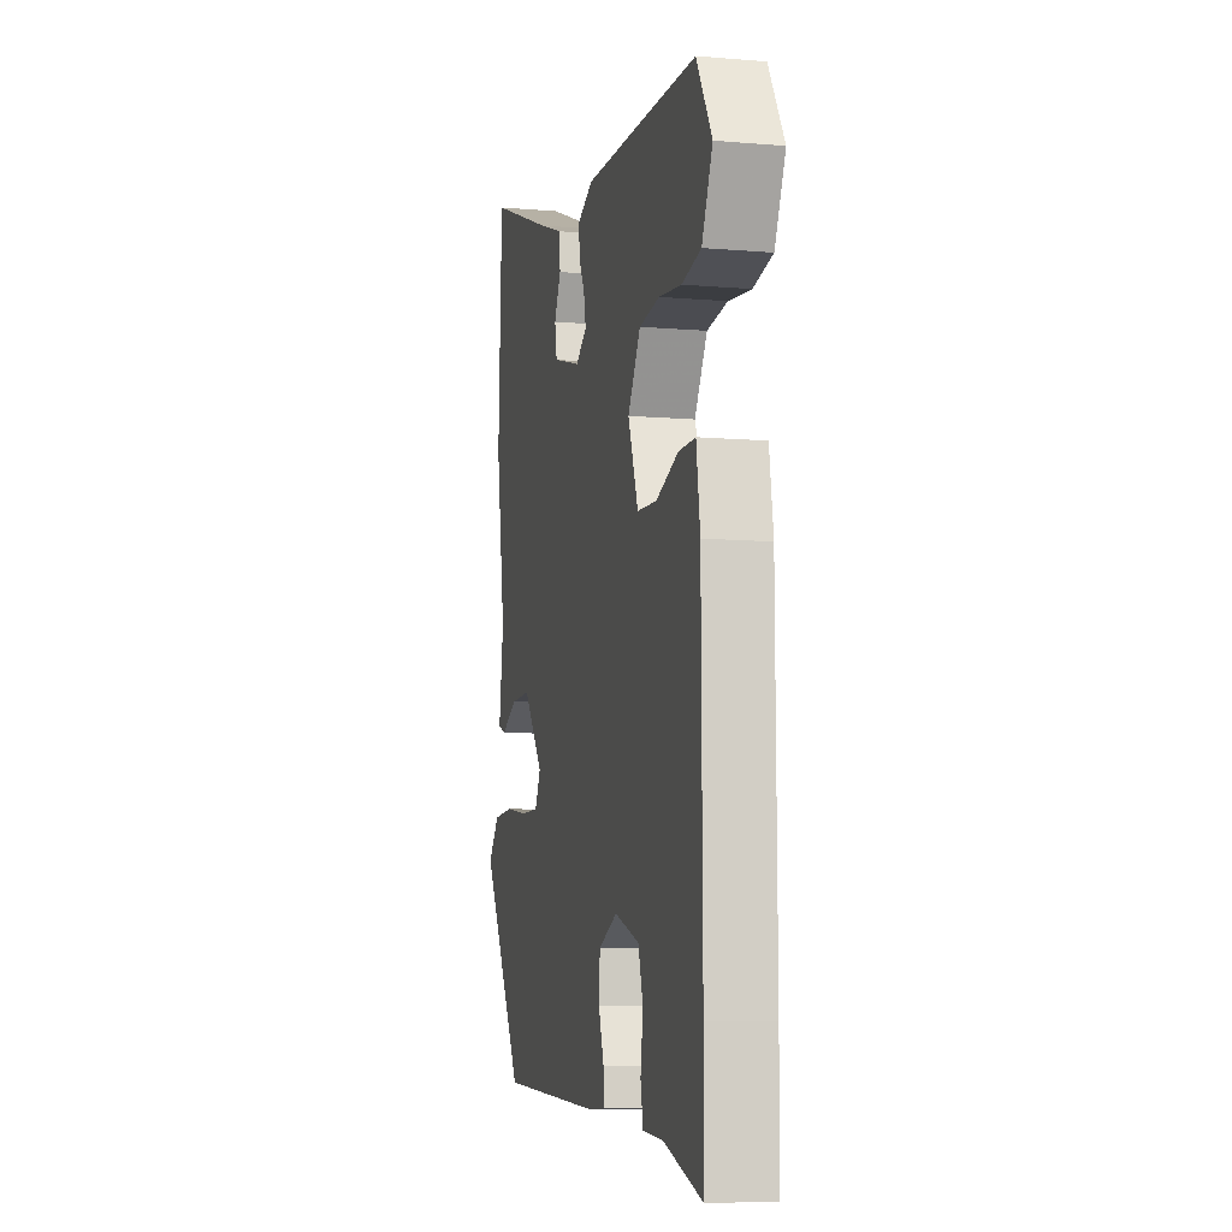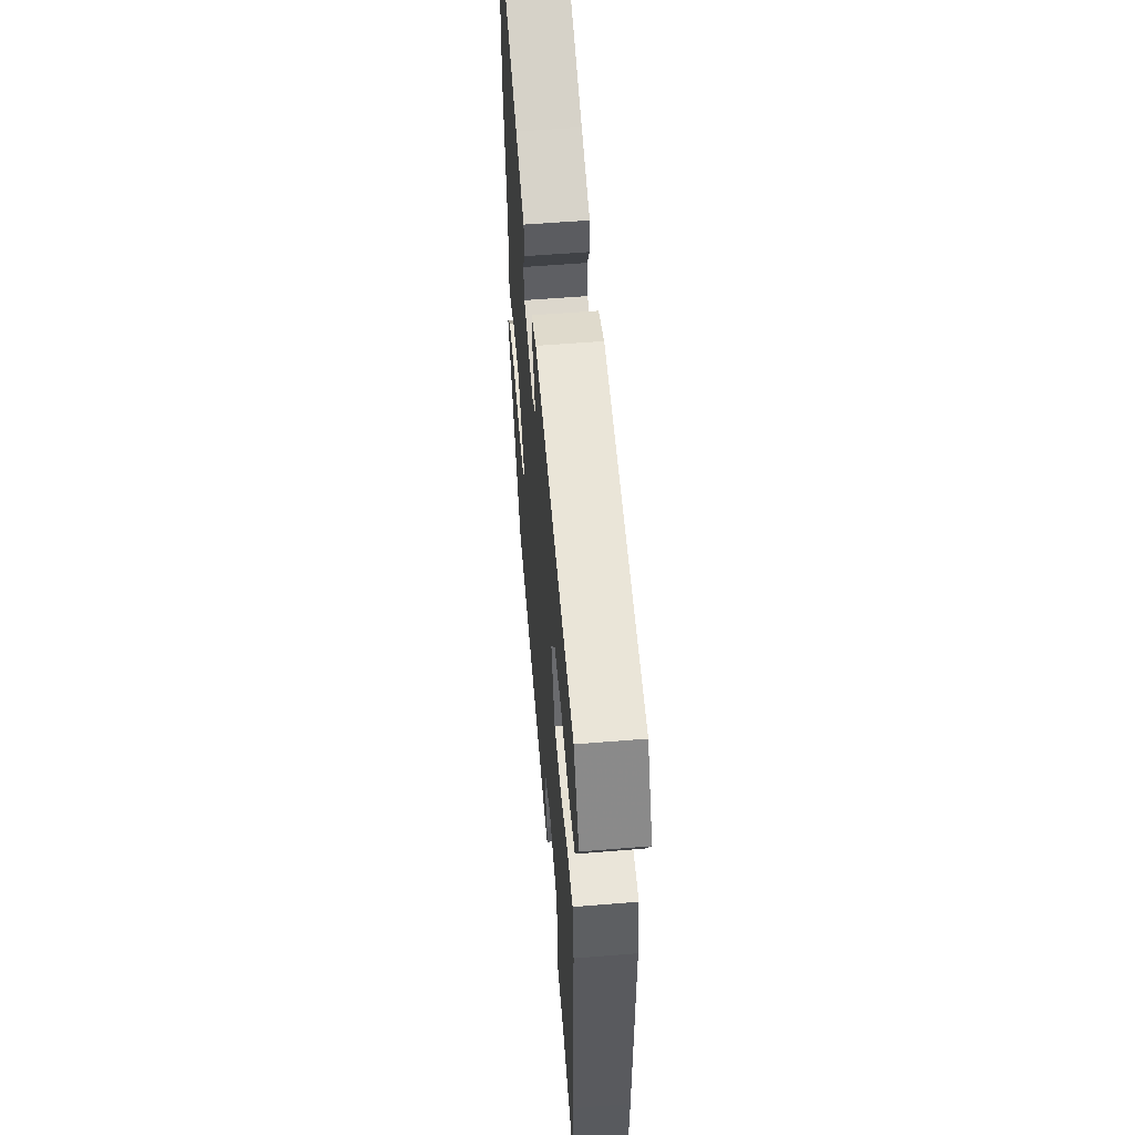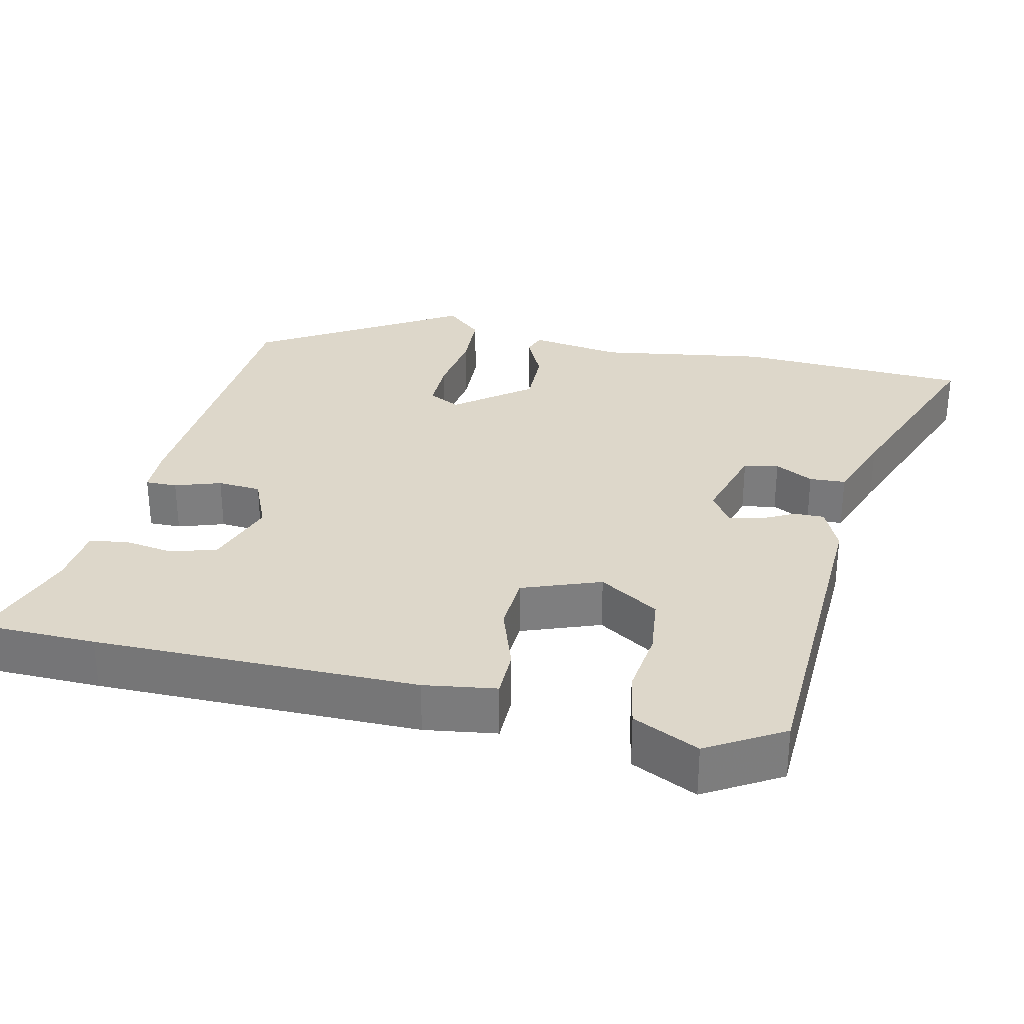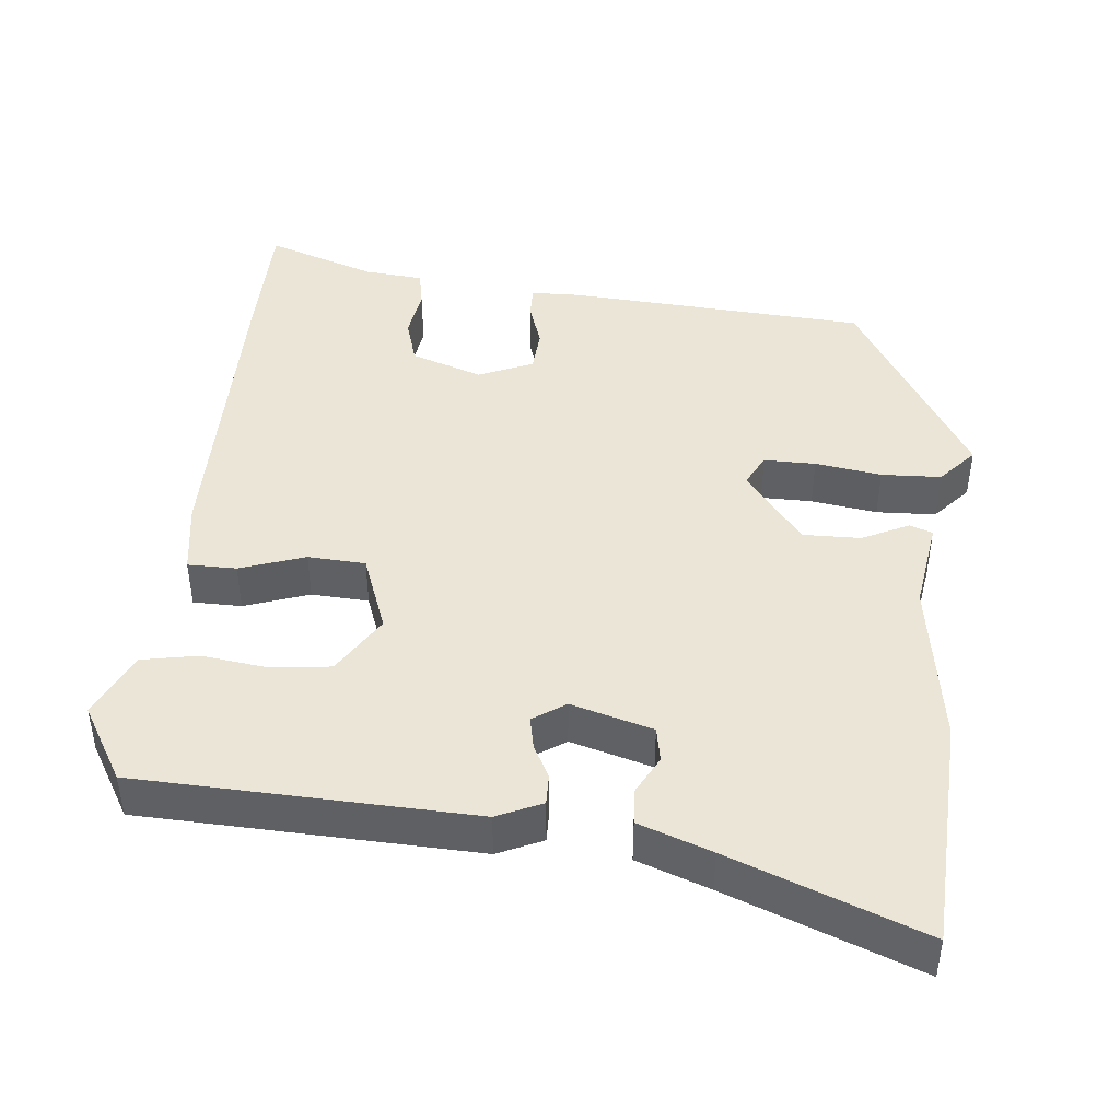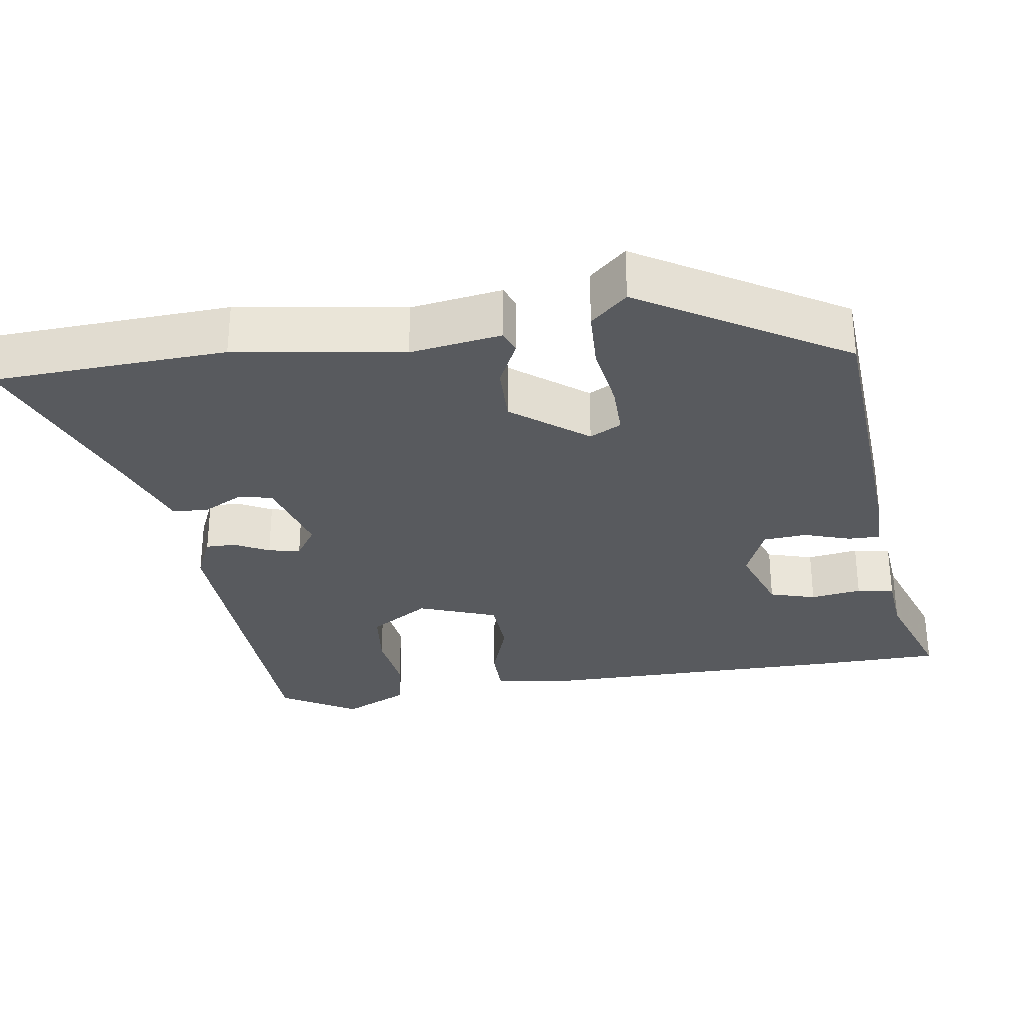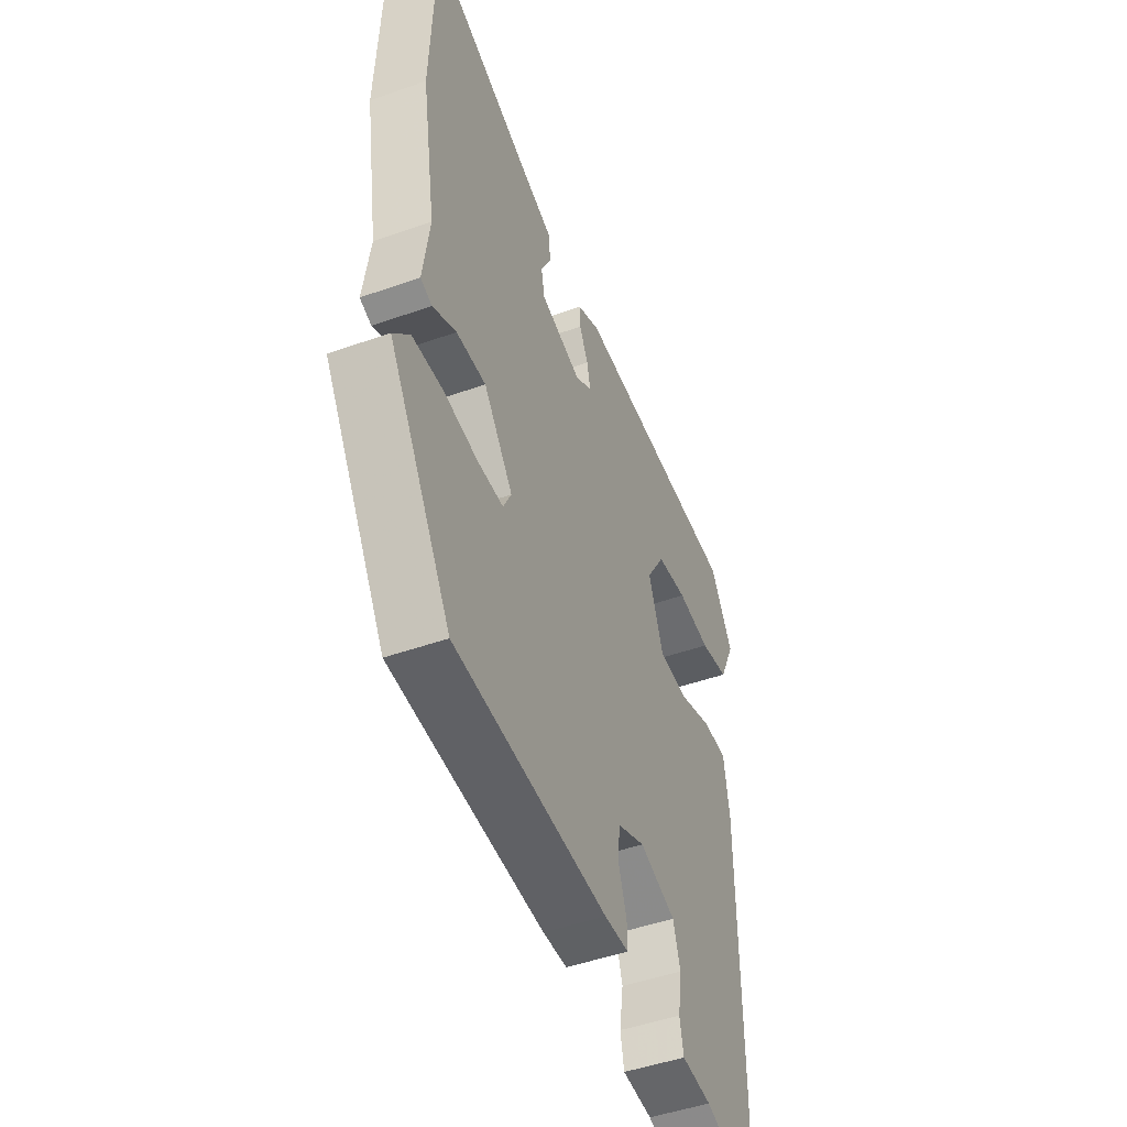
<metadata>
{"format":"obj","ext":"obj","renderer":"f3d","projection":"perspective","resolution":1024,"background":"white","views":[{"elev":-8.6,"azim":-103.0,"up":"+Z"},{"elev":57.7,"azim":-94.8,"up":"+Z"},{"elev":30.9,"azim":-76.9,"up":"+Y"},{"elev":44.3,"azim":6.0,"up":"+Y"},{"elev":-30.5,"azim":99.1,"up":"+Y"},{"elev":-47.4,"azim":111.8,"up":"+Z"}]}
</metadata>
<code>
v 0.377 0.07 -0.463
v -0.033 0.07 -0.487
v -0.098 0.07 -0.485
v -0.097 0.07 -0.442
v -0.076 0.07 -0.38
v -0.08 0.07 -0.321
v -0.154 0.07 -0.289
v -0.251 0.07 -0.322
v -0.27 0.07 -0.384
v -0.26 0.07 -0.453
v -0.27 0.07 -0.503
v -0.35 0.07 -0.51
v -0.499 0.07 -0.56
v -0.501 0.07 -0.401
v -0.498 0.07 0.037
v -0.483 0.07 0.135
v -0.417 0.07 0.135
v -0.329 0.07 0.104
v -0.251 0.07 0.108
v -0.211 0.07 0.214
v -0.261 0.07 0.295
v -0.342 0.07 0.305
v -0.431 0.07 0.294
v -0.507 0.07 0.309
v -0.549 0.07 0.399
v -0.488 0.07 0.501
v -0.033 0.07 0.515
v 0.028 0.07 0.487
v 0.027 0.07 0.446
v 0.003 0.07 0.4
v -0.006 0.07 0.357
v 0.038 0.07 0.327
v 0.149 0.07 0.358
v 0.158 0.07 0.405
v 0.131 0.07 0.457
v 0.134 0.07 0.506
v 0.233 0.07 0.541
v 0.494 0.07 0.639
v 0.507 0.07 0.323
v 0.47 0.07 0.096
v 0.488 0.07 -0.028
v 0.457 0.07 -0.039
v 0.394 0.07 -0.008
v 0.315 0.07 -0.006
v 0.237 0.07 -0.106
v 0.259 0.07 -0.149
v 0.329 0.07 -0.149
v 0.419 0.07 -0.136
v 0.5 0.07 -0.14
v 0.544 0.07 -0.19
v 0.377 0 -0.463
v -0.033 0 -0.487
v -0.098 0 -0.485
v -0.097 0 -0.442
v -0.076 0 -0.38
v -0.08 0 -0.321
v -0.154 0 -0.289
v -0.251 0 -0.322
v -0.27 0 -0.384
v -0.26 0 -0.453
v -0.27 0 -0.503
v -0.35 0 -0.51
v -0.499 0 -0.56
v -0.501 0 -0.401
v -0.498 0 0.037
v -0.483 0 0.135
v -0.417 0 0.135
v -0.329 0 0.104
v -0.251 0 0.108
v -0.211 0 0.214
v -0.261 0 0.295
v -0.342 0 0.305
v -0.431 0 0.294
v -0.507 0 0.309
v -0.549 0 0.399
v -0.488 0 0.501
v -0.033 0 0.515
v 0.028 0 0.487
v 0.027 0 0.446
v 0.003 0 0.4
v -0.006 0 0.357
v 0.038 0 0.327
v 0.149 0 0.358
v 0.158 0 0.405
v 0.131 0 0.457
v 0.134 0 0.506
v 0.233 0 0.541
v 0.494 0 0.639
v 0.507 0 0.323
v 0.47 0 0.096
v 0.488 0 -0.028
v 0.457 0 -0.039
v 0.394 0 -0.008
v 0.315 0 -0.006
v 0.237 0 -0.106
v 0.259 0 -0.149
v 0.329 0 -0.149
v 0.419 0 -0.136
v 0.5 0 -0.14
v 0.544 0 -0.19
f 47 48 49 50
f 46 47 50 1
f 45 46 1 2
f 40 41 42 43
f 40 43 44
f 37 38 39 40
f 37 40 44
f 34 35 36 37
f 33 34 37 44
f 32 33 44 45
f 27 28 29 30
f 27 30 31
f 26 27 31
f 22 23 24 25
f 21 22 25 26
f 15 16 17 18
f 15 18 19
f 12 13 14 15
f 12 15 19
f 9 10 11 12
f 8 9 12 19
f 7 8 19 20
f 2 3 4 5
f 2 5 6
f 45 2 6
f 21 26 31 32
f 20 21 32 45
f 6 7 20 45
f 100 99 98 97
f 51 100 97 96
f 52 51 96 95
f 93 92 91 90
f 94 93 90
f 90 89 88 87
f 94 90 87
f 87 86 85 84
f 94 87 84 83
f 95 94 83 82
f 80 79 78 77
f 81 80 77
f 81 77 76
f 75 74 73 72
f 76 75 72 71
f 68 67 66 65
f 69 68 65
f 65 64 63 62
f 69 65 62
f 62 61 60 59
f 69 62 59 58
f 70 69 58 57
f 55 54 53 52
f 56 55 52
f 56 52 95
f 82 81 76 71
f 95 82 71 70
f 95 70 57 56
f 1 51 52 2
f 2 52 53 3
f 3 53 54 4
f 4 54 55 5
f 5 55 56 6
f 6 56 57 7
f 7 57 58 8
f 8 58 59 9
f 9 59 60 10
f 10 60 61 11
f 11 61 62 12
f 12 62 63 13
f 13 63 64 14
f 14 64 65 15
f 15 65 66 16
f 16 66 67 17
f 17 67 68 18
f 18 68 69 19
f 19 69 70 20
f 20 70 71 21
f 21 71 72 22
f 22 72 73 23
f 23 73 74 24
f 24 74 75 25
f 25 75 76 26
f 26 76 77 27
f 27 77 78 28
f 28 78 79 29
f 29 79 80 30
f 30 80 81 31
f 31 81 82 32
f 32 82 83 33
f 33 83 84 34
f 34 84 85 35
f 35 85 86 36
f 36 86 87 37
f 37 87 88 38
f 38 88 89 39
f 39 89 90 40
f 40 90 91 41
f 41 91 92 42
f 42 92 93 43
f 43 93 94 44
f 44 94 95 45
f 45 95 96 46
f 46 96 97 47
f 47 97 98 48
f 48 98 99 49
f 49 99 100 50
f 50 100 51 1

</code>
